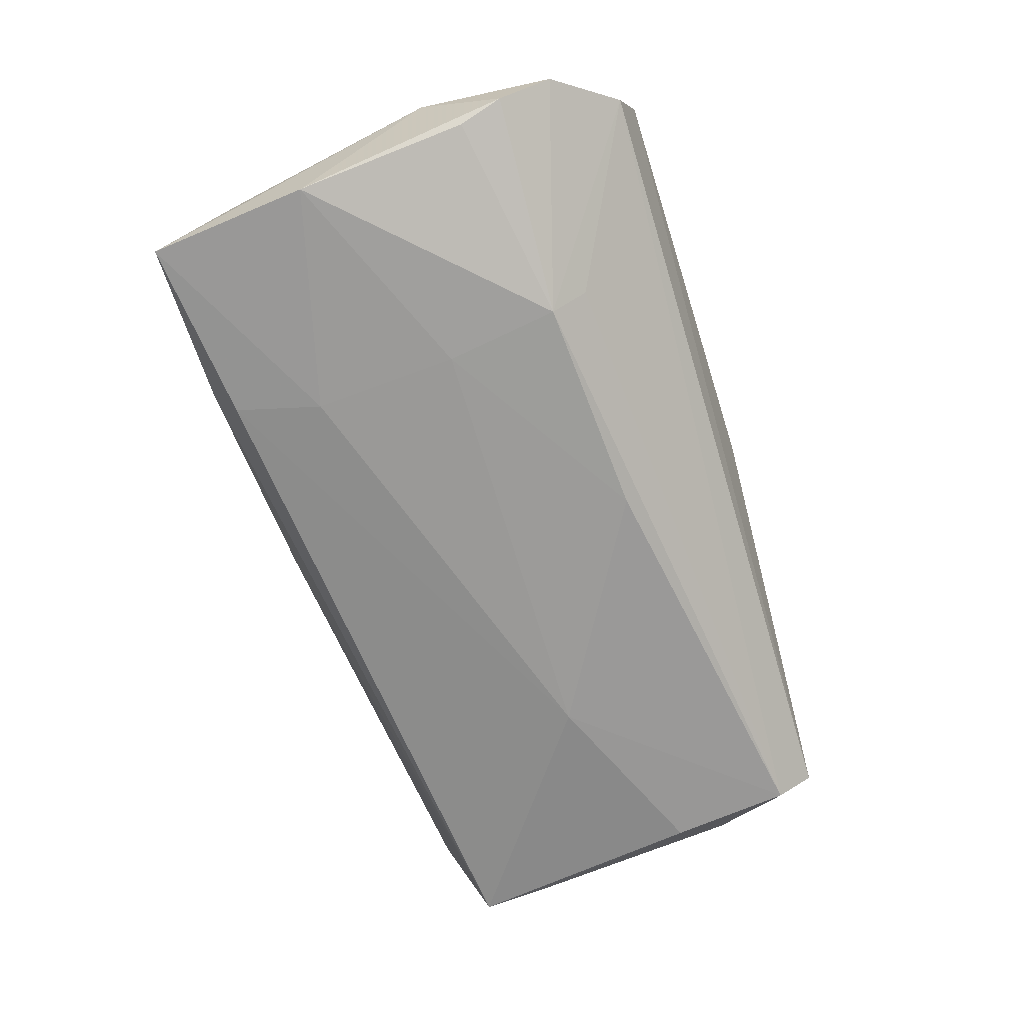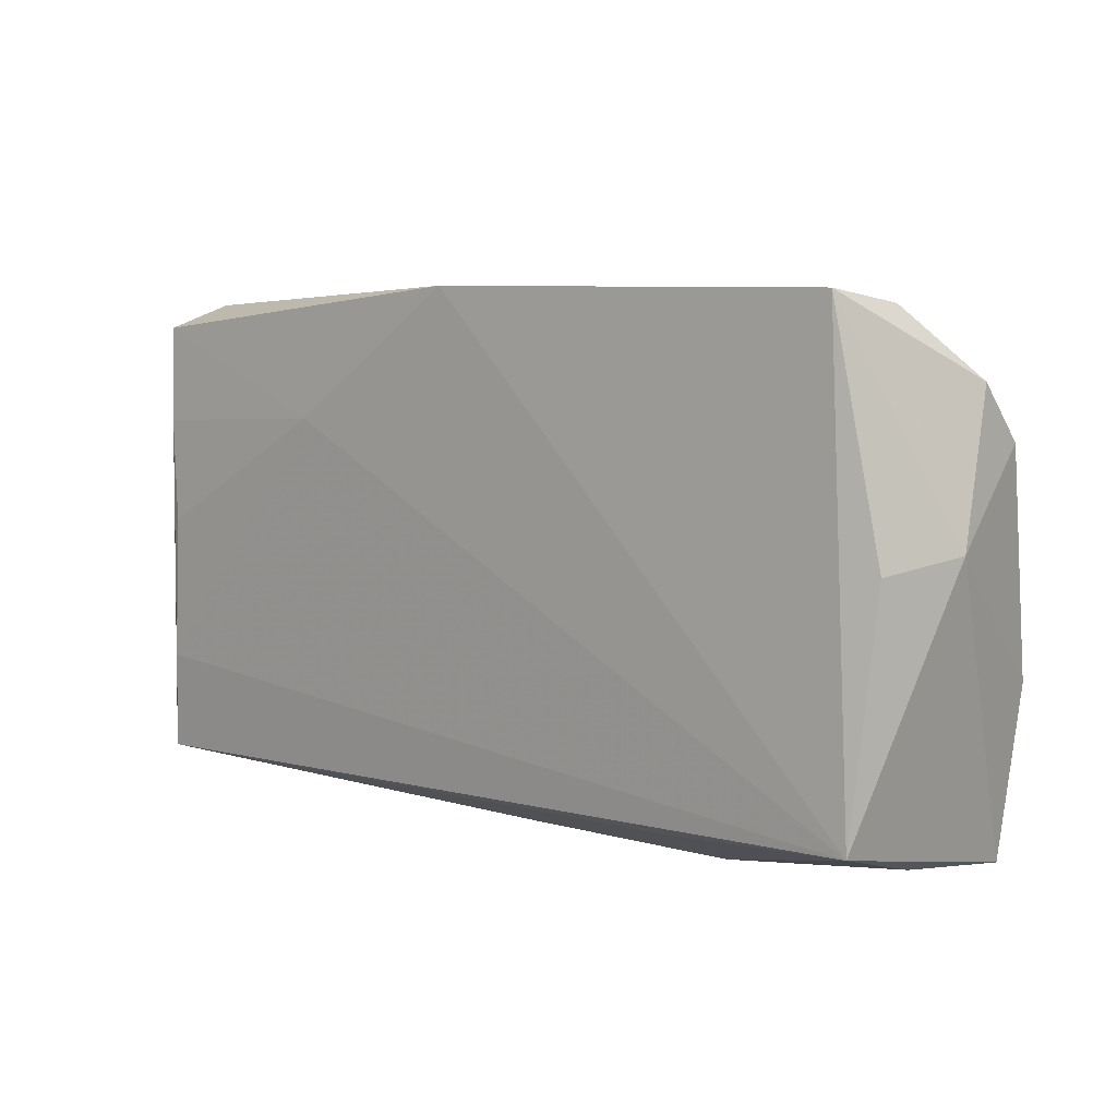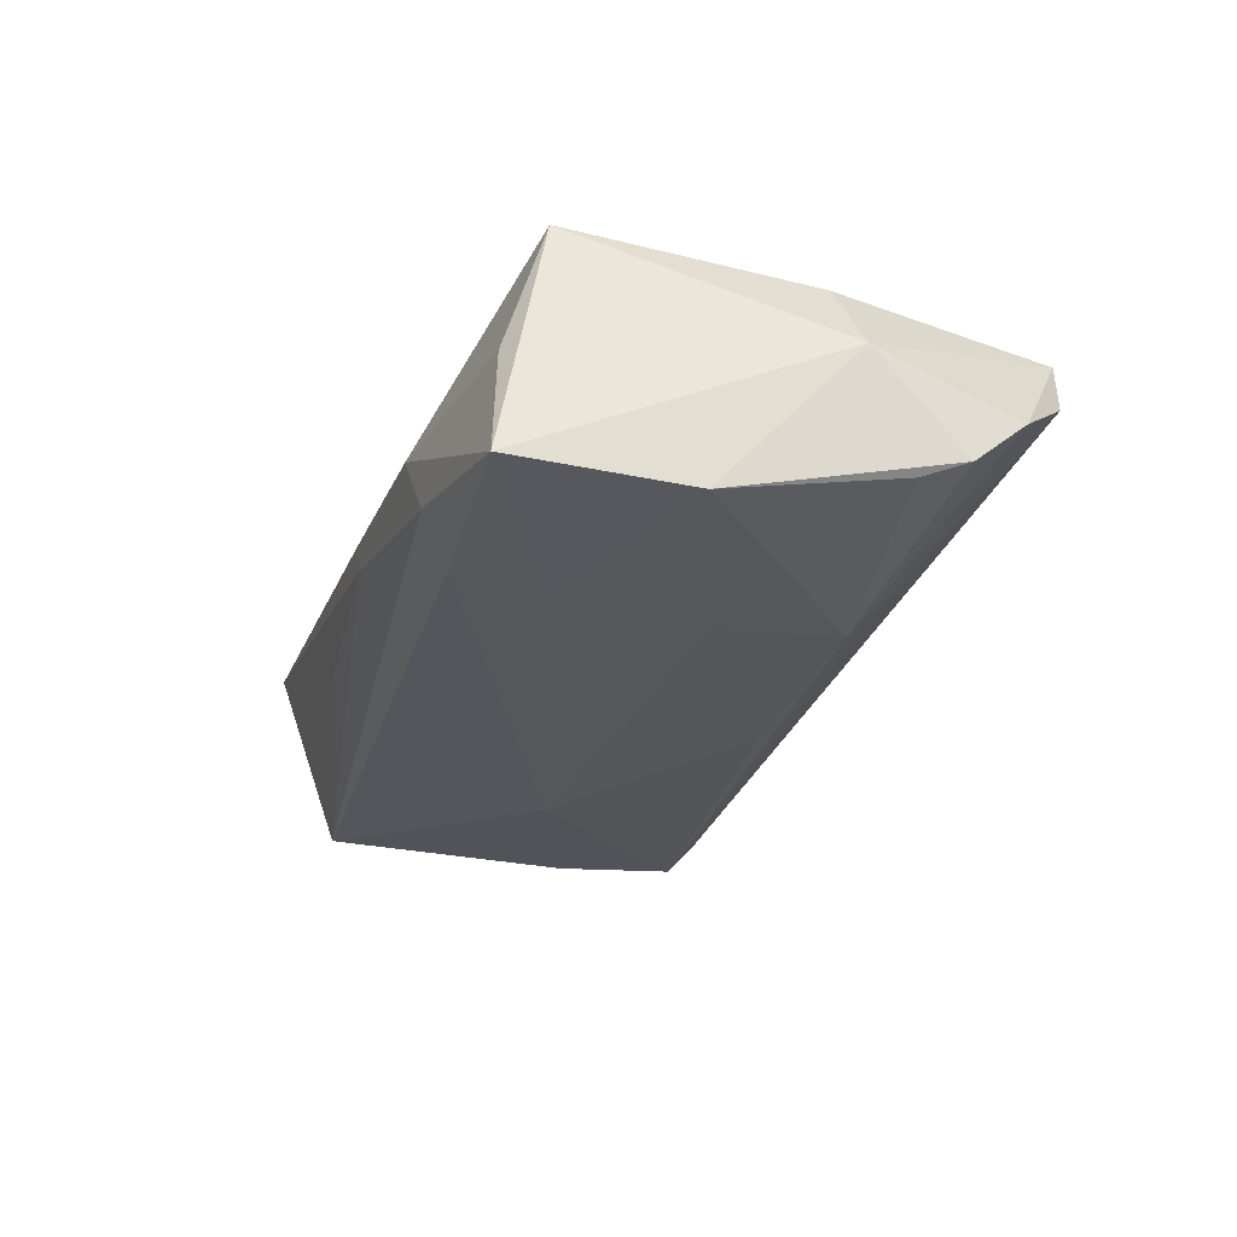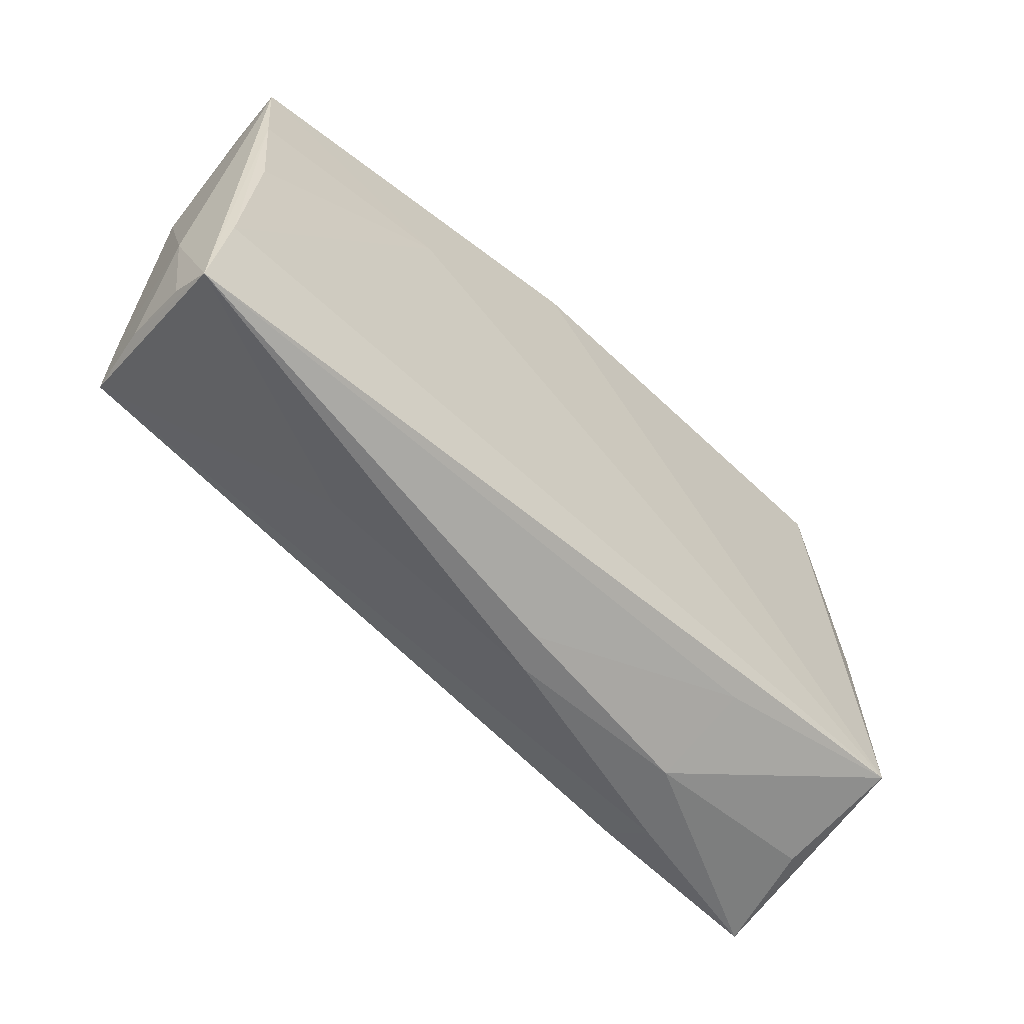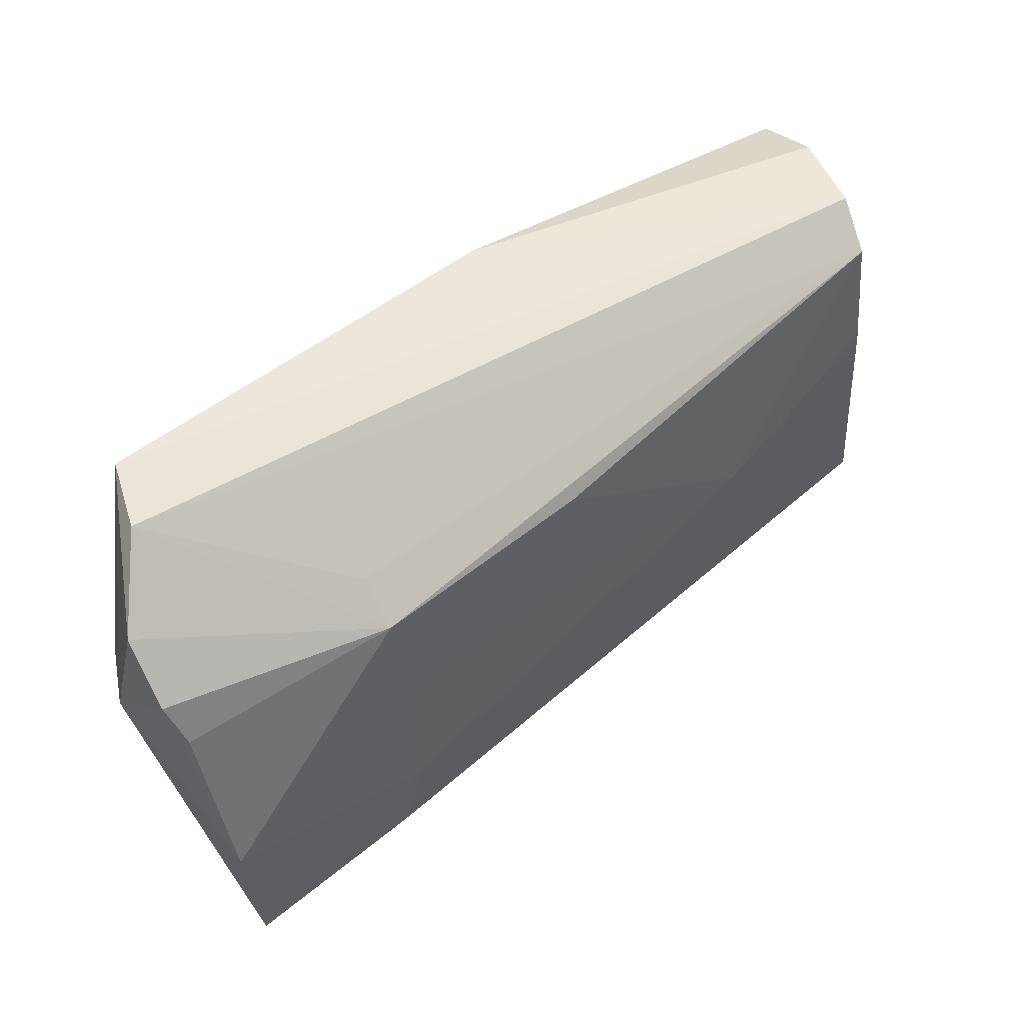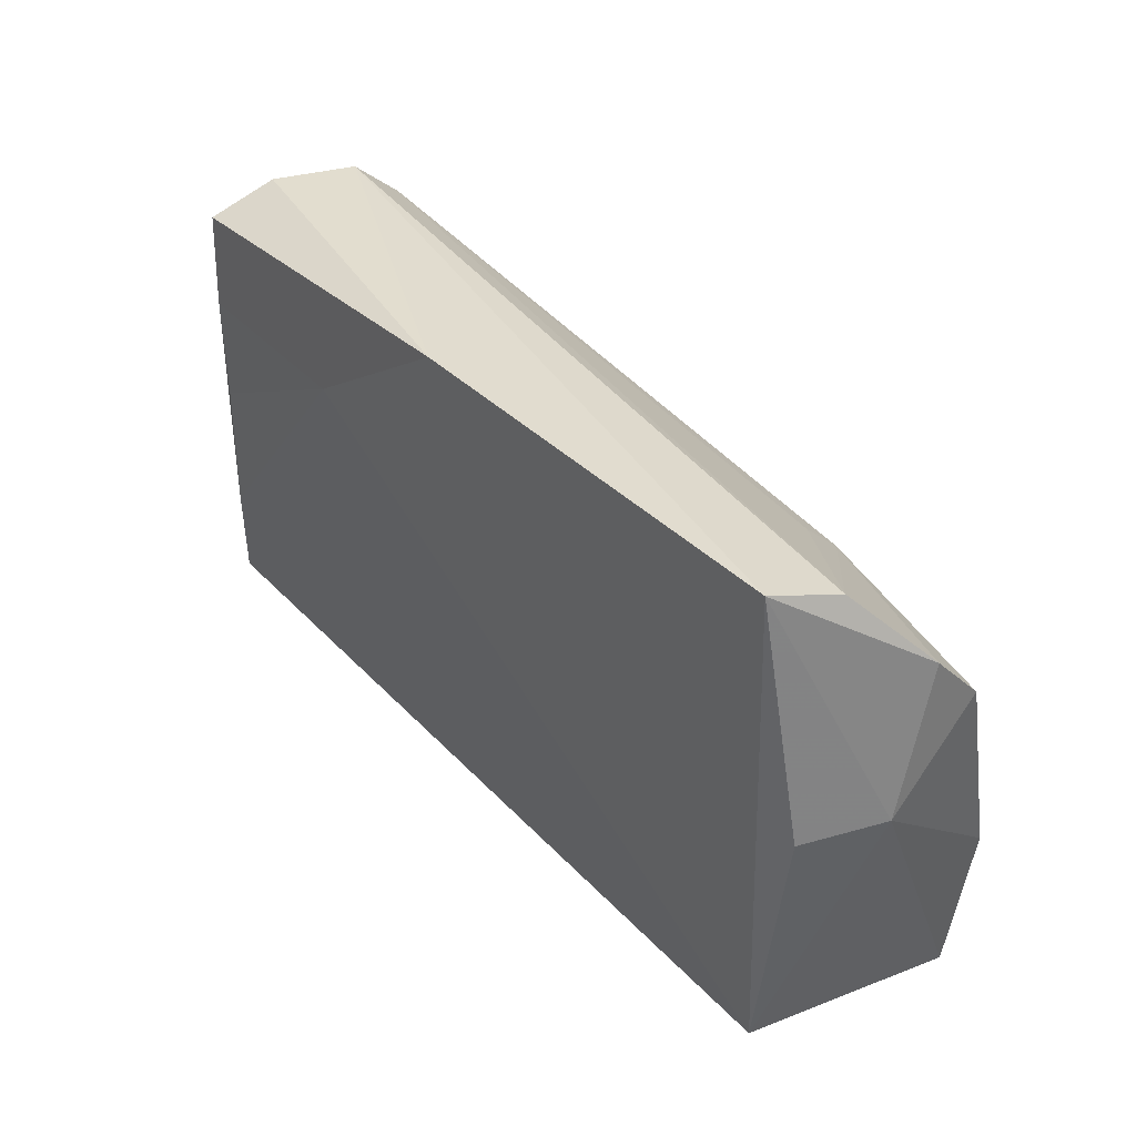
<metadata>
{"format":"obj","ext":"obj","renderer":"f3d","projection":"perspective","resolution":1024,"background":"white","views":[{"elev":-69.3,"azim":107.6,"up":"+Z"},{"elev":7.5,"azim":40.1,"up":"+Y"},{"elev":-27.1,"azim":70.3,"up":"+Z"},{"elev":-58.2,"azim":-43.2,"up":"+Y"},{"elev":50.8,"azim":140.5,"up":"+Y"},{"elev":38.6,"azim":52.1,"up":"+Y"}]}
</metadata>
<code>
v 0.02516 -0.03217 -0.000669
v -0.005919 0.03308 0.0137
v -0.05386 0.002476 0.01288
v 0.05421 -0.01012 -0.01556
v -0.05477 0.01549 0.01253
v -0.0001509 -0.03123 0.00273
v 0.05639 0.01679 -0.008318
v -0.04963 0.02542 -0.01195
v -0.05435 0.03024 0.003403
v 0.001583 0.01713 -0.01468
v 0.02662 -0.01727 -0.01557
v 0.05246 0.004161 0.01143
v -0.02785 -0.02758 -0.001478
v -0.0566 -0.02206 -0.002465
v 0.04658 0.03308 0.01227
v 0.03086 -0.03161 -0.009193
v 0.05036 -0.02483 0.0137
v 0.05215 -0.03062 -0.01449
v 0.04885 -0.02923 -0.001041
v -0.02871 0.01684 0.0137
v -0.05502 -0.02047 -0.0115
v -0.05526 0.01566 -0.006261
v -0.05115 0.03007 -0.006674
v 0.05603 0.02342 -0.00247
v 0.0292 -0.02815 -0.0146
v -0.05507 -0.01207 -0.01058
v -0.05535 -0.01569 0.01237
v 0.02939 0.01995 -0.0101
v -0.0575 -0.01 0.003835
v -0.05676 -0.02823 0.01141
v 0.02752 0.001043 -0.01551
v 0.05696 0.005925 0.002635
v 0.04957 0.03148 0.004711
v 0.02939 0.01543 -0.01481
v -0.05055 0.0101 -0.0131
v -0.05707 -0.02527 0.006262
v -0.02675 0.0003763 -0.01507
v 0.02619 -0.02697 0.01066
v 0.05507 0.01126 -0.01051
v -0.05525 0.02741 0.01183
v 0.002299 -0.03128 -0.001572
f 29 30 40
f 18 4 32
f 32 17 18
f 14 21 30
f 14 26 21
f 29 26 14
f 12 17 32
f 32 15 12
f 12 15 17
f 32 4 7
f 40 30 5
f 5 20 40
f 30 17 27
f 17 20 27
f 27 5 30
f 17 15 2
f 2 20 17
f 40 20 2
f 4 18 11
f 30 21 13
f 28 8 33
f 22 29 40
f 22 26 29
f 30 29 36
f 36 14 30
f 29 14 36
f 20 5 3
f 3 27 20
f 5 27 3
f 25 11 18
f 38 17 30
f 38 1 17
f 19 18 17
f 17 1 19
f 19 1 18
f 30 13 41
f 41 13 21
f 32 7 24
f 24 15 32
f 24 33 15
f 39 7 4
f 34 24 7
f 34 8 28
f 34 10 8
f 7 39 34
f 28 33 34
f 33 24 34
f 34 39 4
f 4 11 31
f 31 34 4
f 10 34 31
f 37 25 21
f 11 25 37
f 8 10 37
f 37 31 11
f 10 31 37
f 9 22 40
f 40 2 9
f 30 41 6
f 6 41 1
f 6 38 30
f 1 38 6
f 18 1 16
f 1 41 16
f 16 25 18
f 21 25 16
f 16 41 21
f 35 37 21
f 8 37 35
f 21 26 35
f 35 22 8
f 26 22 35
f 8 22 23
f 22 9 23
f 23 33 8
f 23 9 2
f 23 2 15
f 15 33 23

</code>
